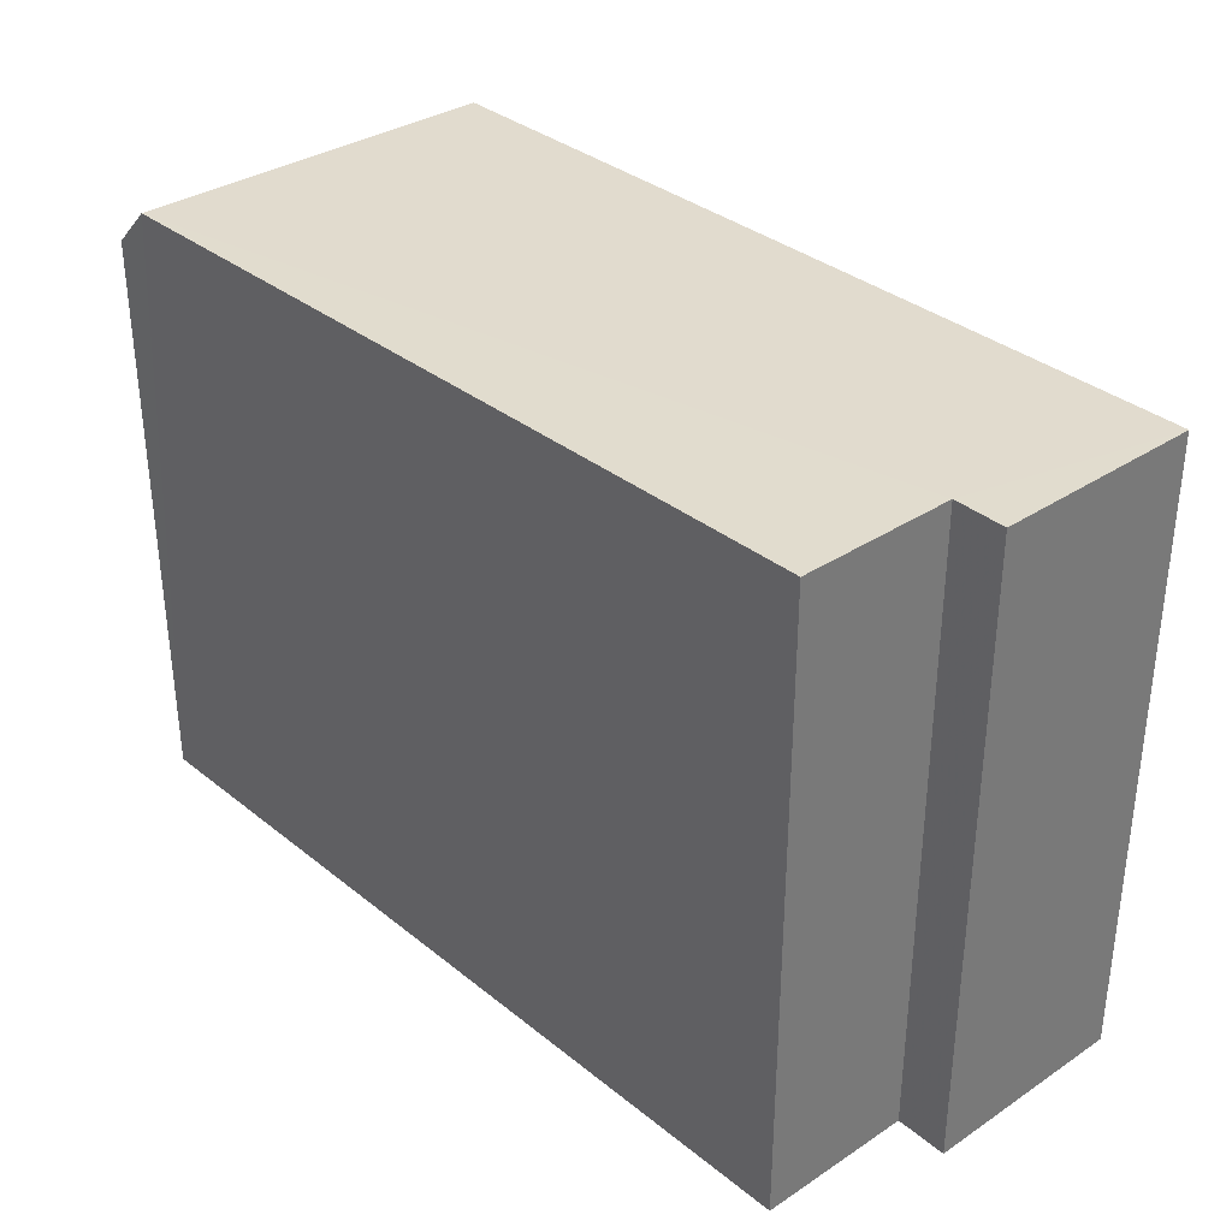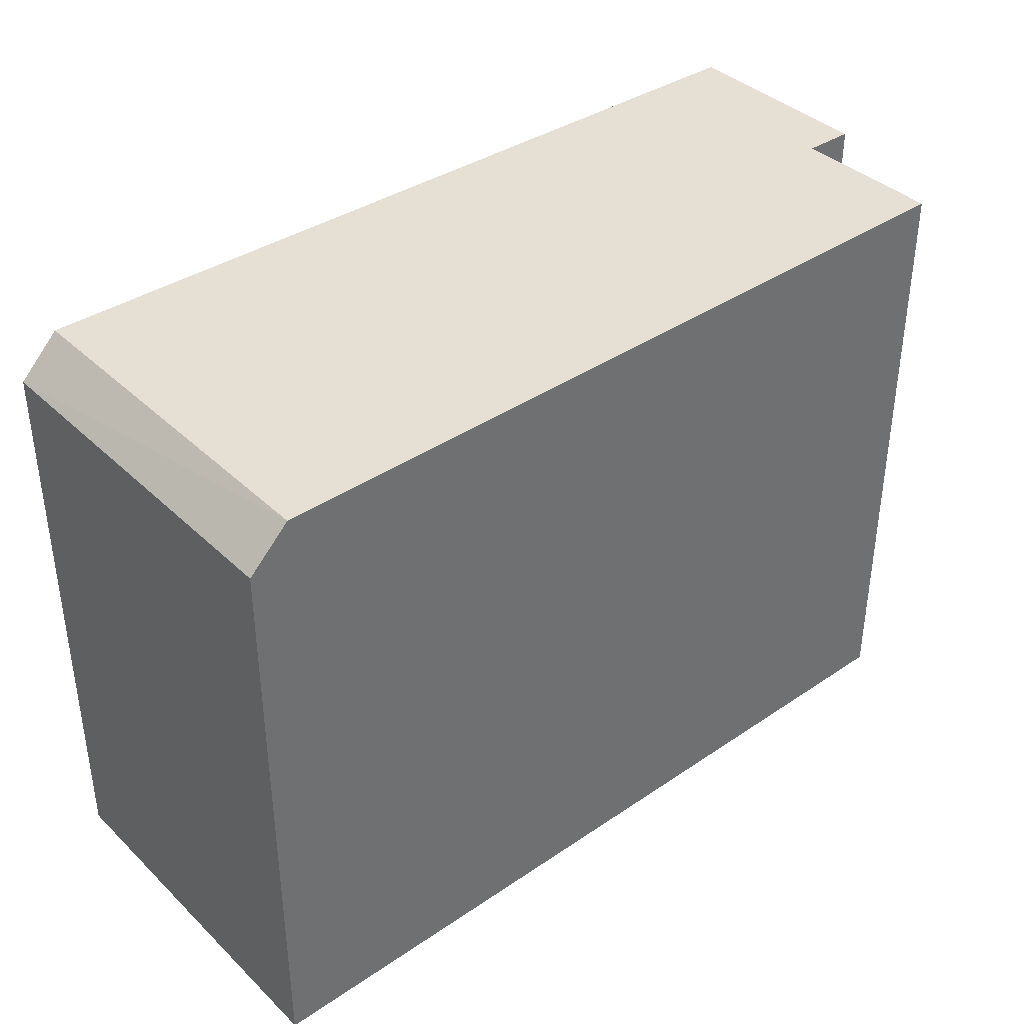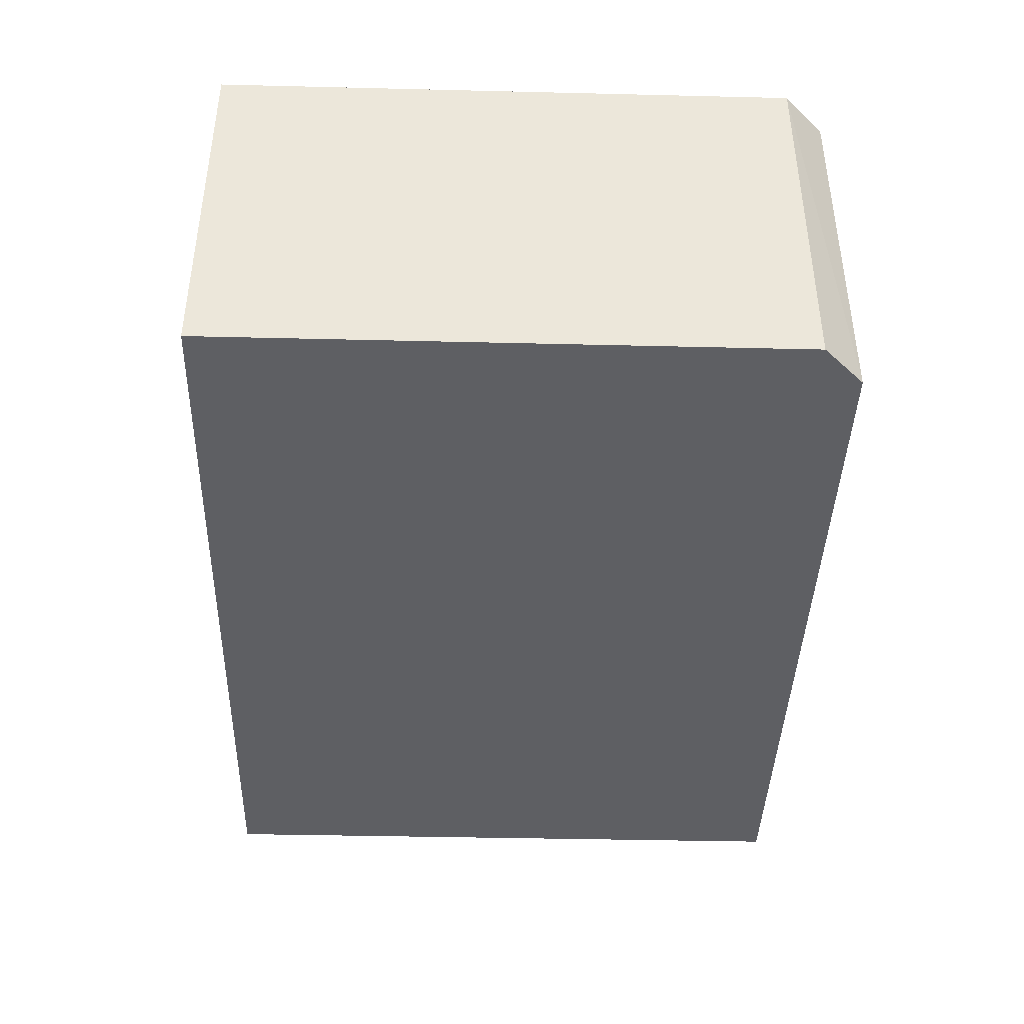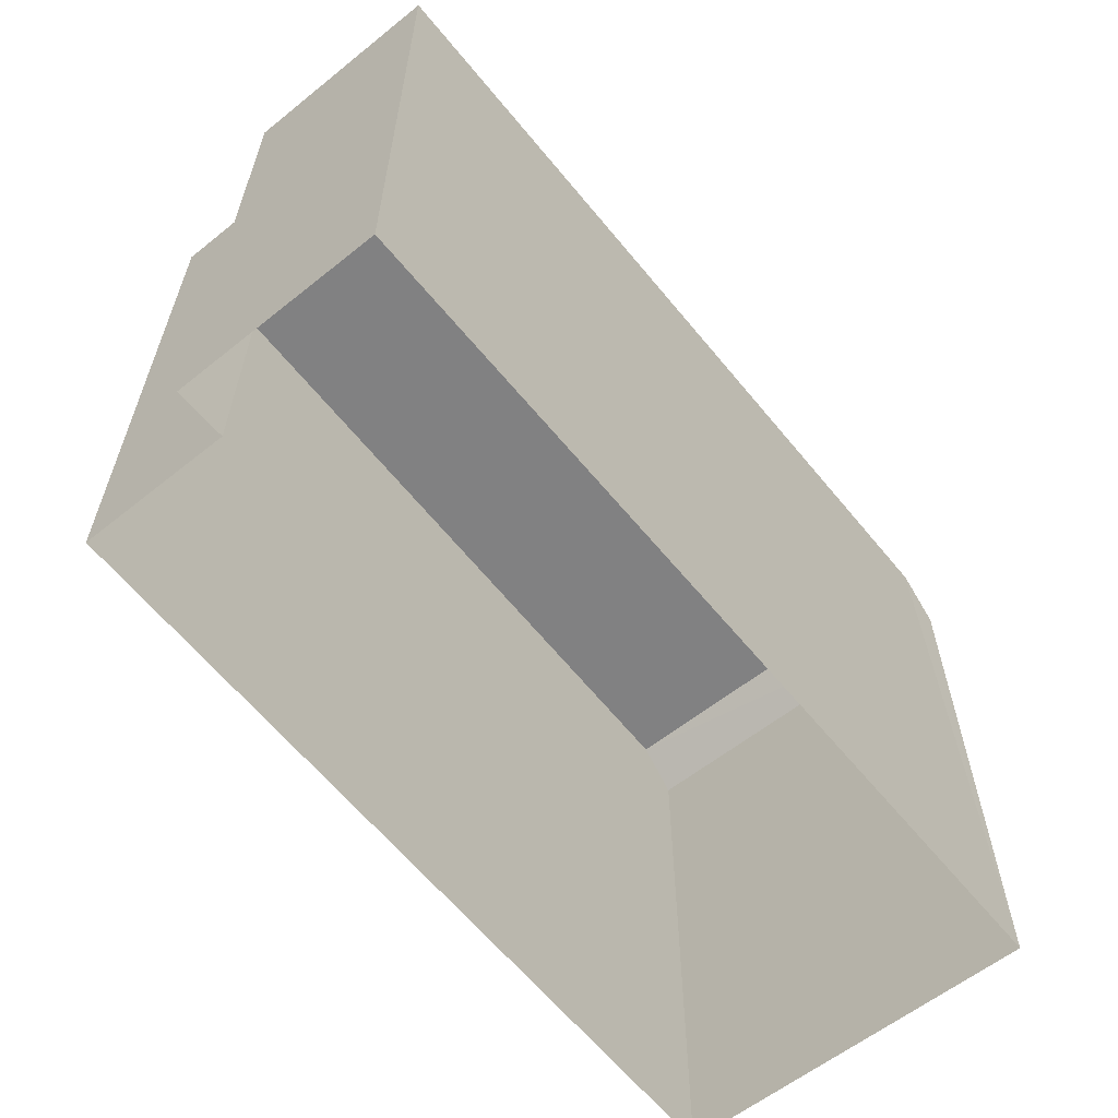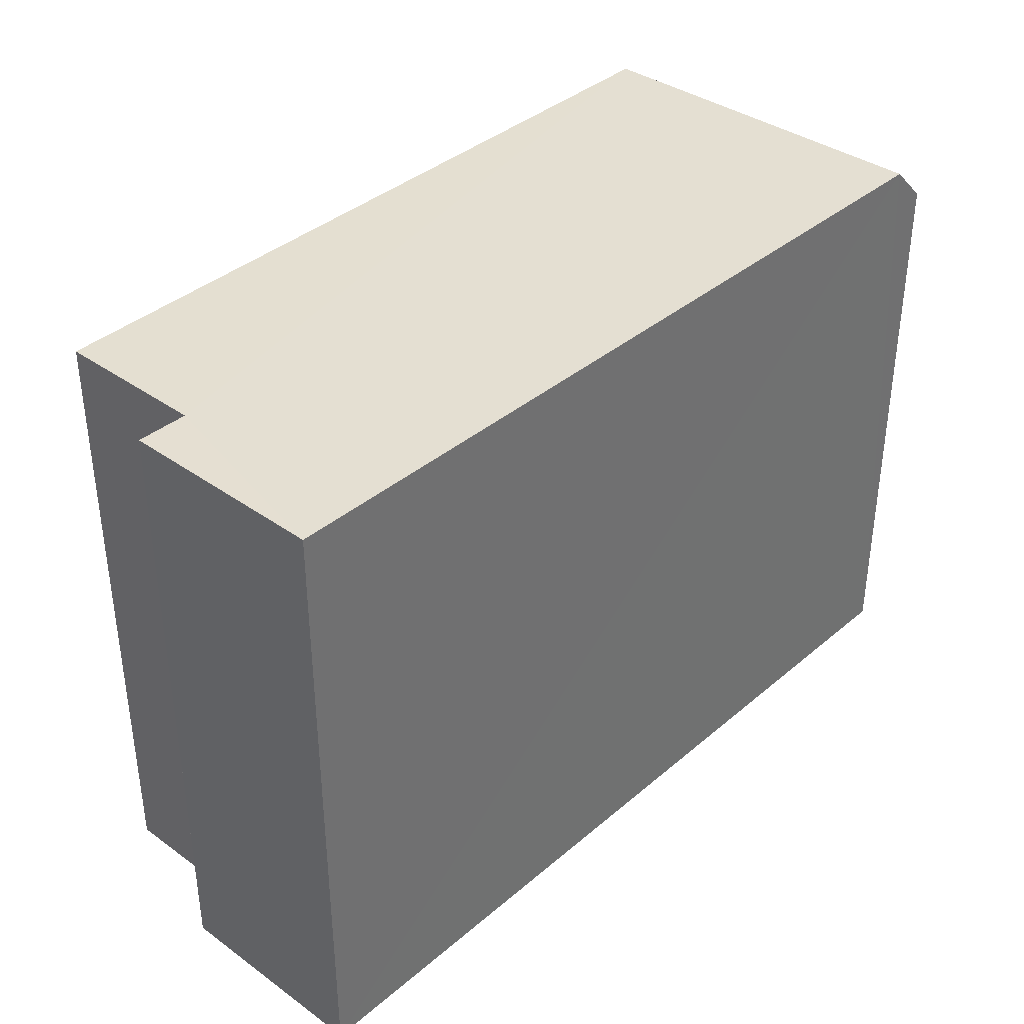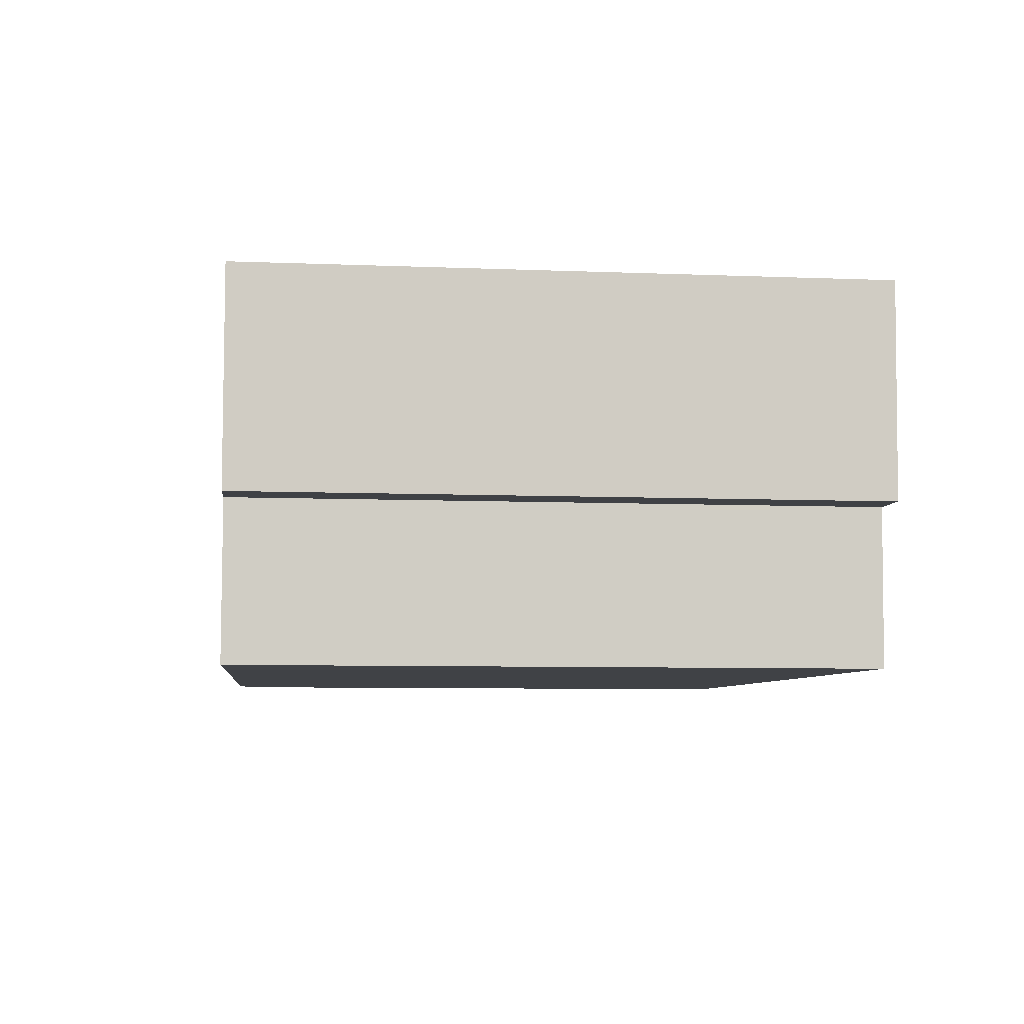
<metadata>
{"format":"obj","ext":"obj","renderer":"f3d","projection":"perspective","resolution":1024,"background":"white","views":[{"elev":33.9,"azim":46.1,"up":"+Z"},{"elev":38.1,"azim":-41.9,"up":"+Z"},{"elev":-39.9,"azim":-91.7,"up":"+Y"},{"elev":-60.5,"azim":127.1,"up":"+Z"},{"elev":37.1,"azim":130.6,"up":"+Z"},{"elev":-7.5,"azim":83.6,"up":"+Y"}]}
</metadata>
<code>
v -3.724e+05 -1.044e+05 28.02
v -3.725e+05 -1.044e+05 28.02
v -3.724e+05 -1.044e+05 28.02
v -3.725e+05 -1.044e+05 28.02
v -3.724e+05 -1.044e+05 28.02
v -3.724e+05 -1.044e+05 28.02
v -3.724e+05 -1.044e+05 43.45
v -3.724e+05 -1.044e+05 43.45
v -3.725e+05 -1.044e+05 43.45
v -3.725e+05 -1.044e+05 43.45
v -3.724e+05 -1.044e+05 43.45
v -3.724e+05 -1.044e+05 43.45
v -3.725e+05 -1.044e+05 42.45
v -3.725e+05 -1.044e+05 42.45
f 1 2 3
f 2 4 3
f 3 5 6
f 3 4 5
f 7 8 9
f 9 8 10
f 10 8 11
f 8 12 11
f 9 13 14
f 9 10 13
f 3 7 1
f 3 8 7
f 13 4 2
f 14 13 2
f 11 5 10
f 5 4 10
f 4 13 10
f 11 12 6
f 5 11 6
f 14 2 9
f 2 1 9
f 1 7 9
f 12 8 3
f 6 12 3

</code>
